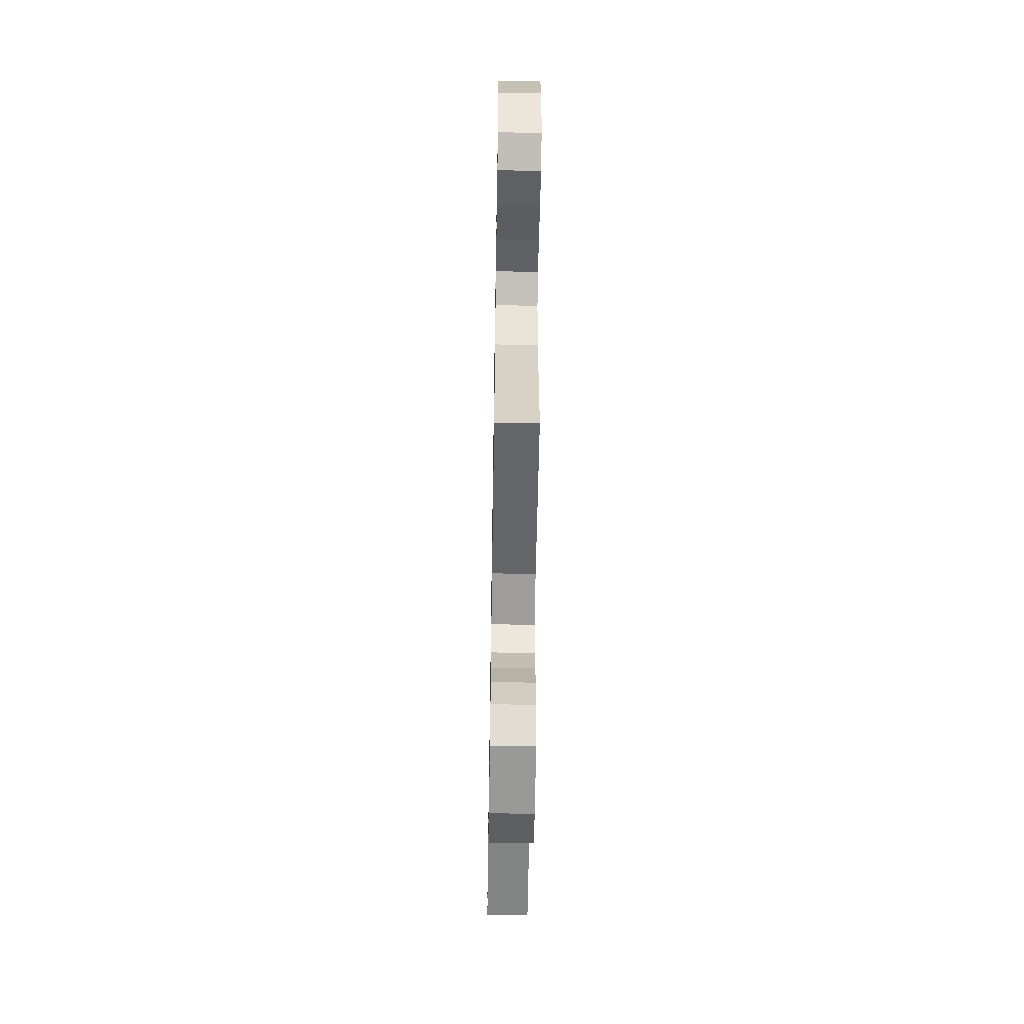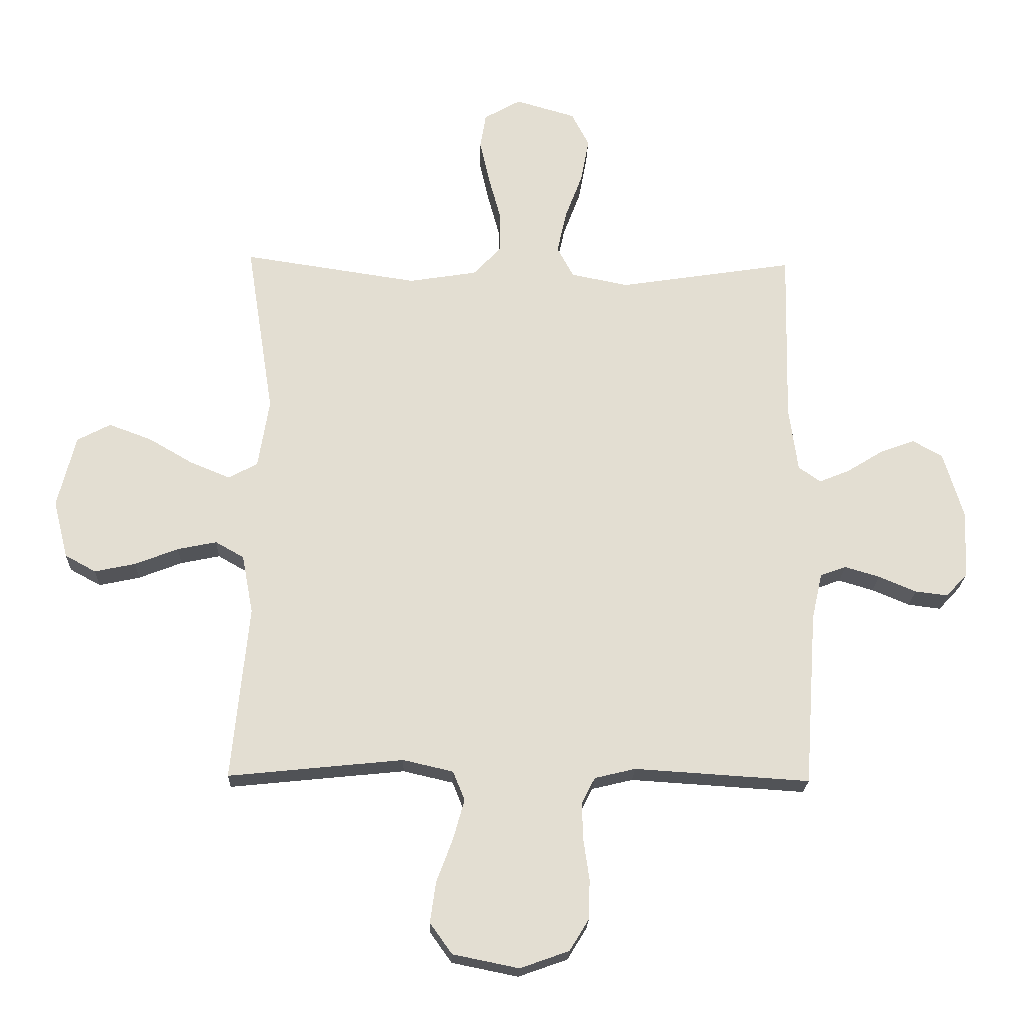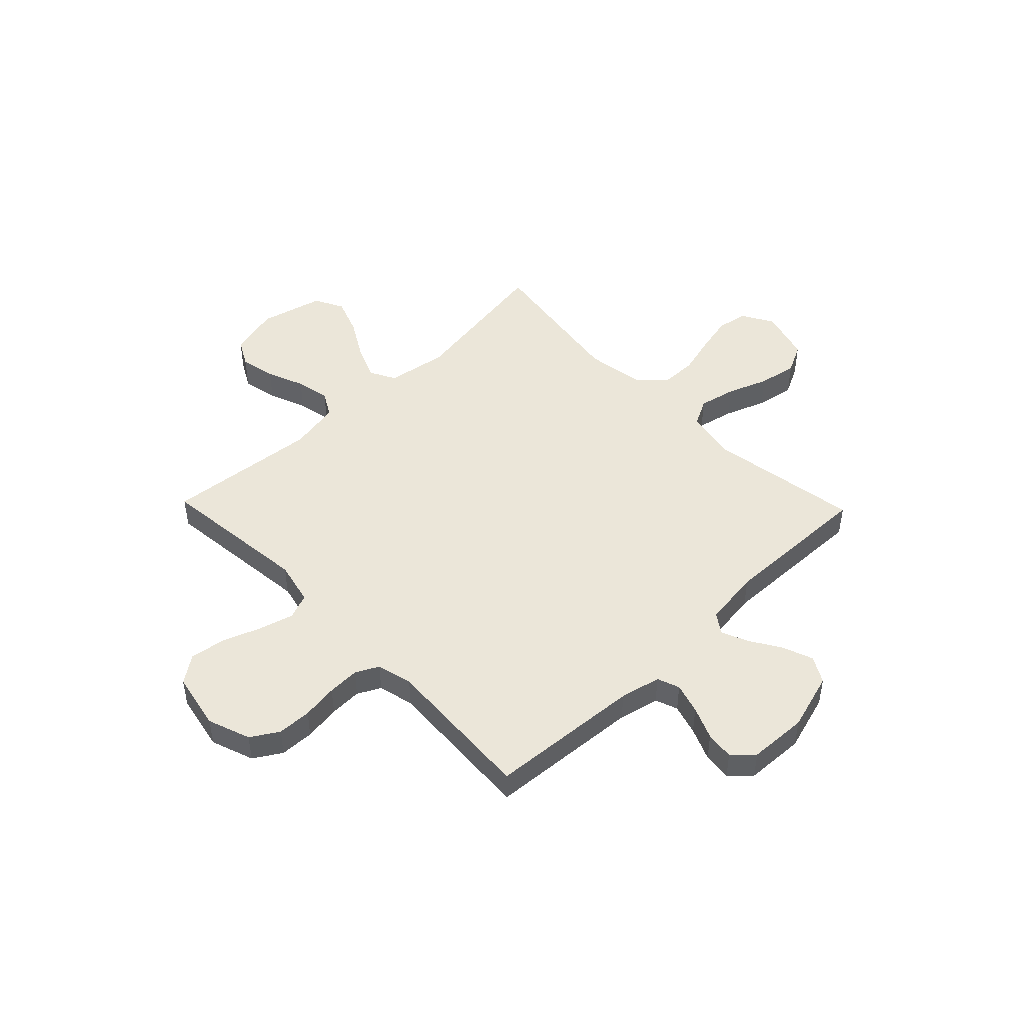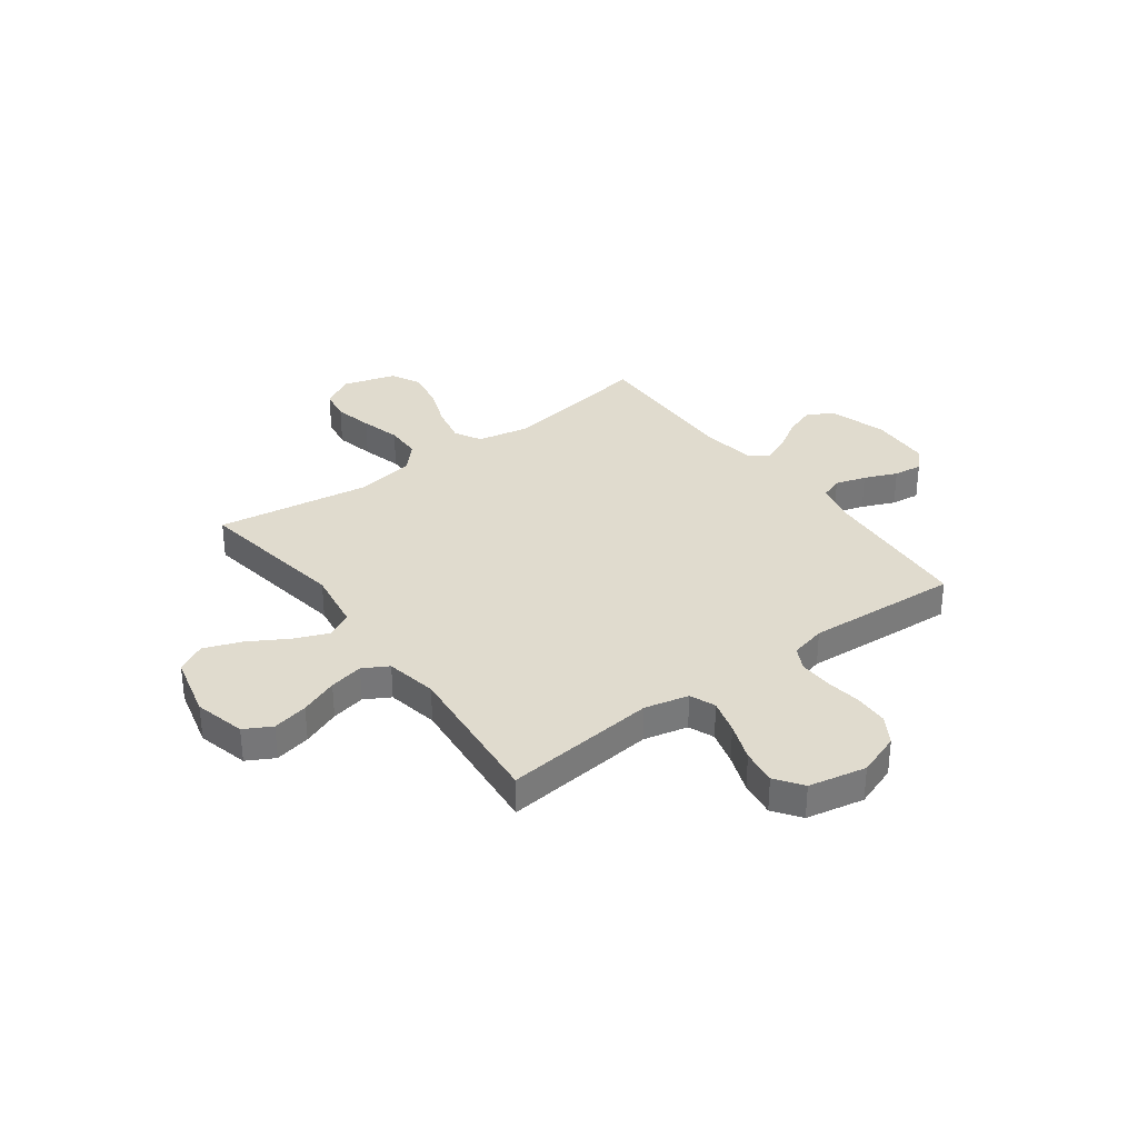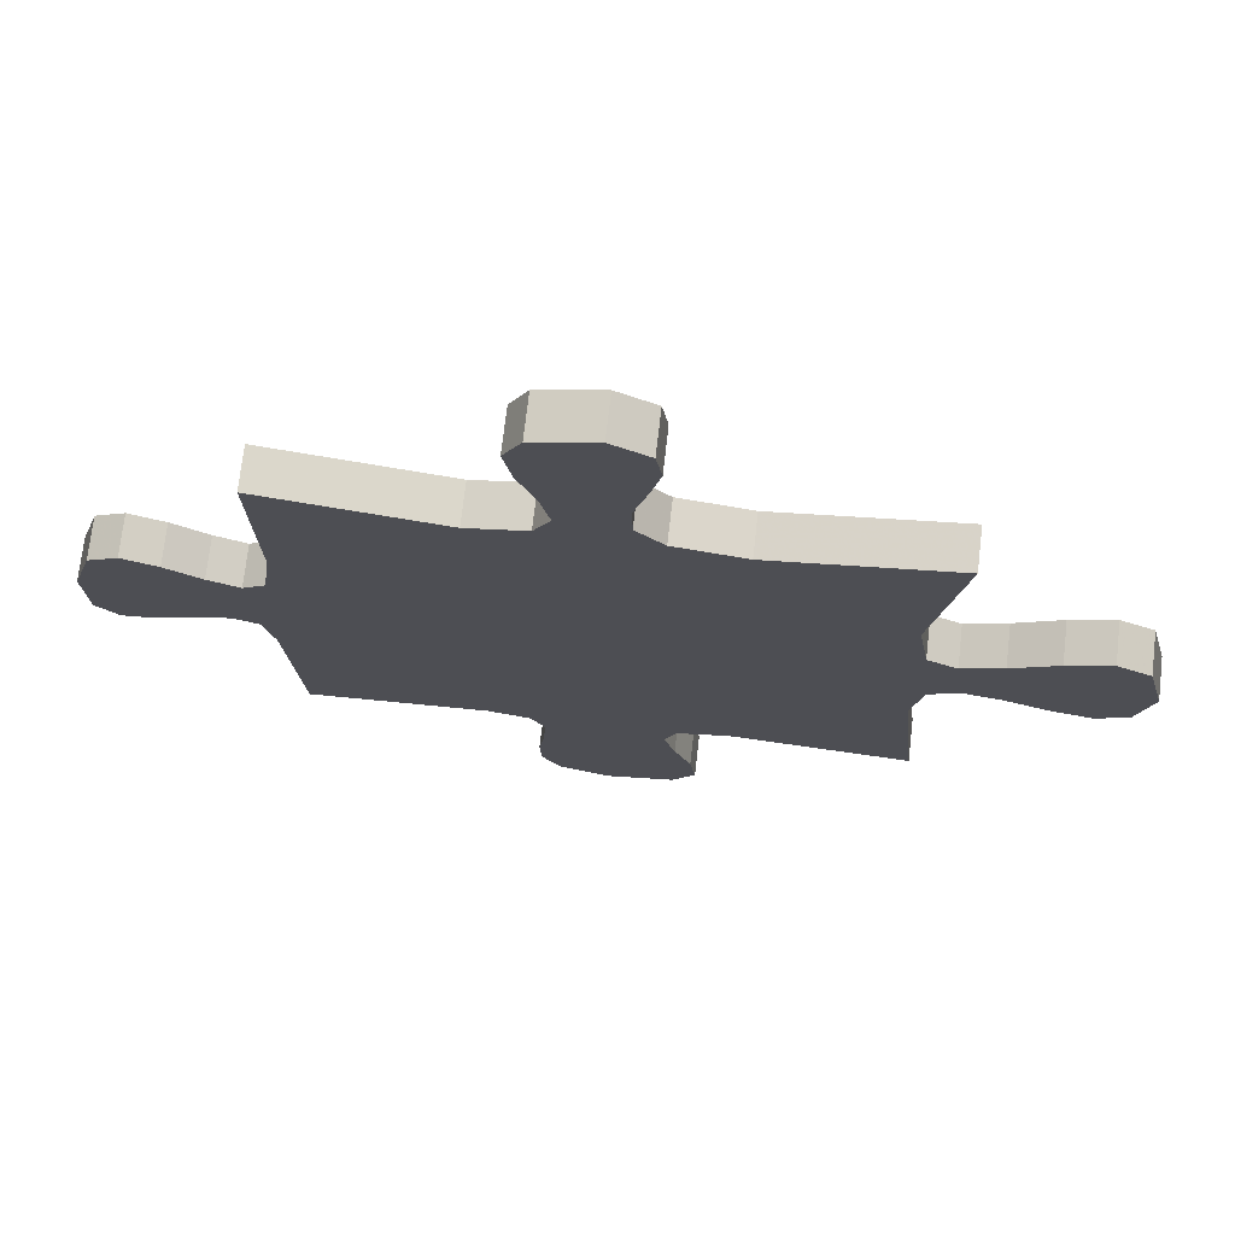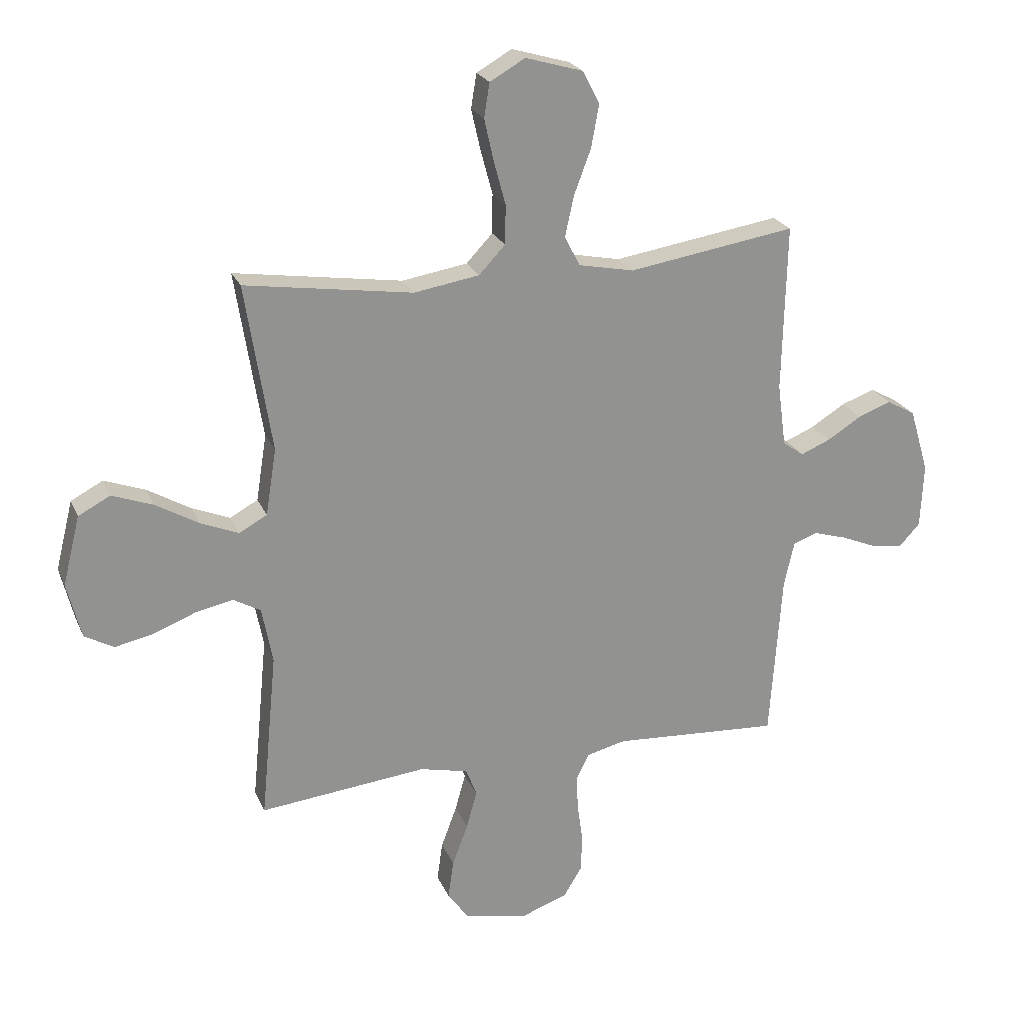
<metadata>
{"format":"obj","ext":"obj","renderer":"f3d","projection":"perspective","resolution":1024,"background":"white","views":[{"elev":-57.3,"azim":89.1,"up":"+Z"},{"elev":-21.9,"azim":178.1,"up":"+Z"},{"elev":47.4,"azim":-134.0,"up":"+Y"},{"elev":33.5,"azim":143.5,"up":"+Y"},{"elev":72.8,"azim":6.6,"up":"+Z"},{"elev":23.2,"azim":161.0,"up":"+Z"}]}
</metadata>
<code>
v -0.5 0.07 0.5
v -0.2 0.07 0.453
v -0.101 0.07 0.473
v -0.073 0.07 0.526
v -0.089 0.07 0.599
v -0.119 0.07 0.679
v -0.133 0.07 0.755
v -0.103 0.07 0.814
v 0 0.07 0.844
v 0.063 0.07 0.808
v 0.073 0.07 0.747
v 0.056 0.07 0.672
v 0.035 0.07 0.594
v 0.036 0.07 0.524
v 0.083 0.07 0.474
v 0.2 0.07 0.455
v 0.5 0.07 0.5
v 0.453 0.07 0.2
v 0.472 0.07 0.081
v 0.522 0.07 0.054
v 0.59 0.07 0.082
v 0.667 0.07 0.127
v 0.74 0.07 0.154
v 0.797 0.07 0.124
v 0.828 0.07 0
v 0.803 0.07 -0.1
v 0.75 0.07 -0.129
v 0.68 0.07 -0.114
v 0.606 0.07 -0.085
v 0.539 0.07 -0.071
v 0.49 0.07 -0.099
v 0.471 0.07 -0.2
v 0.5 0.07 -0.5
v 0.2 0.07 -0.469
v 0.114 0.07 -0.489
v 0.094 0.07 -0.539
v 0.113 0.07 -0.607
v 0.141 0.07 -0.682
v 0.151 0.07 -0.752
v 0.113 0.07 -0.805
v 0 0.07 -0.828
v -0.084 0.07 -0.798
v -0.117 0.07 -0.744
v -0.119 0.07 -0.677
v -0.109 0.07 -0.606
v -0.107 0.07 -0.543
v -0.13 0.07 -0.498
v -0.2 0.07 -0.481
v -0.5 0.07 -0.5
v -0.521 0.07 -0.2
v -0.539 0.07 -0.12
v -0.583 0.07 -0.104
v -0.643 0.07 -0.122
v -0.707 0.07 -0.149
v -0.763 0.07 -0.156
v -0.8 0.07 -0.116
v -0.805 0.07 0
v -0.771 0.07 0.114
v -0.72 0.07 0.143
v -0.66 0.07 0.121
v -0.599 0.07 0.083
v -0.546 0.07 0.061
v -0.508 0.07 0.088
v -0.493 0.07 0.2
v -0.5 0 0.5
v -0.2 0 0.453
v -0.101 0 0.473
v -0.073 0 0.526
v -0.089 0 0.599
v -0.119 0 0.679
v -0.133 0 0.755
v -0.103 0 0.814
v 0 0 0.844
v 0.063 0 0.808
v 0.073 0 0.747
v 0.056 0 0.672
v 0.035 0 0.594
v 0.036 0 0.524
v 0.083 0 0.474
v 0.2 0 0.455
v 0.5 0 0.5
v 0.453 0 0.2
v 0.472 0 0.081
v 0.522 0 0.054
v 0.59 0 0.082
v 0.667 0 0.127
v 0.74 0 0.154
v 0.797 0 0.124
v 0.828 0 0
v 0.803 0 -0.1
v 0.75 0 -0.129
v 0.68 0 -0.114
v 0.606 0 -0.085
v 0.539 0 -0.071
v 0.49 0 -0.099
v 0.471 0 -0.2
v 0.5 0 -0.5
v 0.2 0 -0.469
v 0.114 0 -0.489
v 0.094 0 -0.539
v 0.113 0 -0.607
v 0.141 0 -0.682
v 0.151 0 -0.752
v 0.113 0 -0.805
v 0 0 -0.828
v -0.084 0 -0.798
v -0.117 0 -0.744
v -0.119 0 -0.677
v -0.109 0 -0.606
v -0.107 0 -0.543
v -0.13 0 -0.498
v -0.2 0 -0.481
v -0.5 0 -0.5
v -0.521 0 -0.2
v -0.539 0 -0.12
v -0.583 0 -0.104
v -0.643 0 -0.122
v -0.707 0 -0.149
v -0.763 0 -0.156
v -0.8 0 -0.116
v -0.805 0 0
v -0.771 0 0.114
v -0.72 0 0.143
v -0.66 0 0.121
v -0.599 0 0.083
v -0.546 0 0.061
v -0.508 0 0.088
v -0.493 0 0.2
f 59 60 61
f 58 59 61
f 57 58 61
f 56 57 61
f 55 56 61
f 54 55 61
f 53 54 61
f 52 53 61 62
f 51 52 62 63
f 48 49 50
f 50 51 63
f 48 50 63
f 47 48 63
f 43 44 45
f 42 43 45
f 41 42 45
f 40 41 45
f 39 40 45
f 38 39 45
f 37 38 45
f 36 37 45 46
f 35 36 46 47
f 32 33 34
f 47 63 64
f 35 47 64
f 34 35 64
f 32 34 64
f 31 32 64
f 27 28 29
f 26 27 29
f 25 26 29
f 24 25 29
f 23 24 29
f 22 23 29
f 21 22 29
f 20 21 29 30
f 16 17 18
f 15 16 18 19
f 11 12 13
f 10 11 13
f 9 10 13
f 8 9 13
f 7 8 13
f 6 7 13
f 5 6 13
f 4 5 13 14
f 3 4 14 15
f 64 1 2
f 31 64 2
f 30 31 2
f 19 20 30
f 15 19 30
f 3 15 30
f 2 3 30
f 125 124 123
f 125 123 122
f 125 122 121
f 125 121 120
f 125 120 119
f 125 119 118
f 125 118 117
f 126 125 117 116
f 127 126 116 115
f 114 113 112
f 127 115 114
f 127 114 112
f 127 112 111
f 109 108 107
f 109 107 106
f 109 106 105
f 109 105 104
f 109 104 103
f 109 103 102
f 109 102 101
f 110 109 101 100
f 111 110 100 99
f 98 97 96
f 128 127 111
f 128 111 99
f 128 99 98
f 128 98 96
f 128 96 95
f 93 92 91
f 93 91 90
f 93 90 89
f 93 89 88
f 93 88 87
f 93 87 86
f 93 86 85
f 94 93 85 84
f 82 81 80
f 83 82 80 79
f 77 76 75
f 77 75 74
f 77 74 73
f 77 73 72
f 77 72 71
f 77 71 70
f 77 70 69
f 78 77 69 68
f 79 78 68 67
f 66 65 128
f 66 128 95
f 66 95 94
f 94 84 83
f 94 83 79
f 94 79 67
f 94 67 66
f 1 65 66 2
f 2 66 67 3
f 3 67 68 4
f 4 68 69 5
f 5 69 70 6
f 6 70 71 7
f 7 71 72 8
f 8 72 73 9
f 9 73 74 10
f 10 74 75 11
f 11 75 76 12
f 12 76 77 13
f 13 77 78 14
f 14 78 79 15
f 15 79 80 16
f 16 80 81 17
f 17 81 82 18
f 18 82 83 19
f 19 83 84 20
f 20 84 85 21
f 21 85 86 22
f 22 86 87 23
f 23 87 88 24
f 24 88 89 25
f 25 89 90 26
f 26 90 91 27
f 27 91 92 28
f 28 92 93 29
f 29 93 94 30
f 30 94 95 31
f 31 95 96 32
f 32 96 97 33
f 33 97 98 34
f 34 98 99 35
f 35 99 100 36
f 36 100 101 37
f 37 101 102 38
f 38 102 103 39
f 39 103 104 40
f 40 104 105 41
f 41 105 106 42
f 42 106 107 43
f 43 107 108 44
f 44 108 109 45
f 45 109 110 46
f 46 110 111 47
f 47 111 112 48
f 48 112 113 49
f 49 113 114 50
f 50 114 115 51
f 51 115 116 52
f 52 116 117 53
f 53 117 118 54
f 54 118 119 55
f 55 119 120 56
f 56 120 121 57
f 57 121 122 58
f 58 122 123 59
f 59 123 124 60
f 60 124 125 61
f 61 125 126 62
f 62 126 127 63
f 63 127 128 64
f 64 128 65 1

</code>
